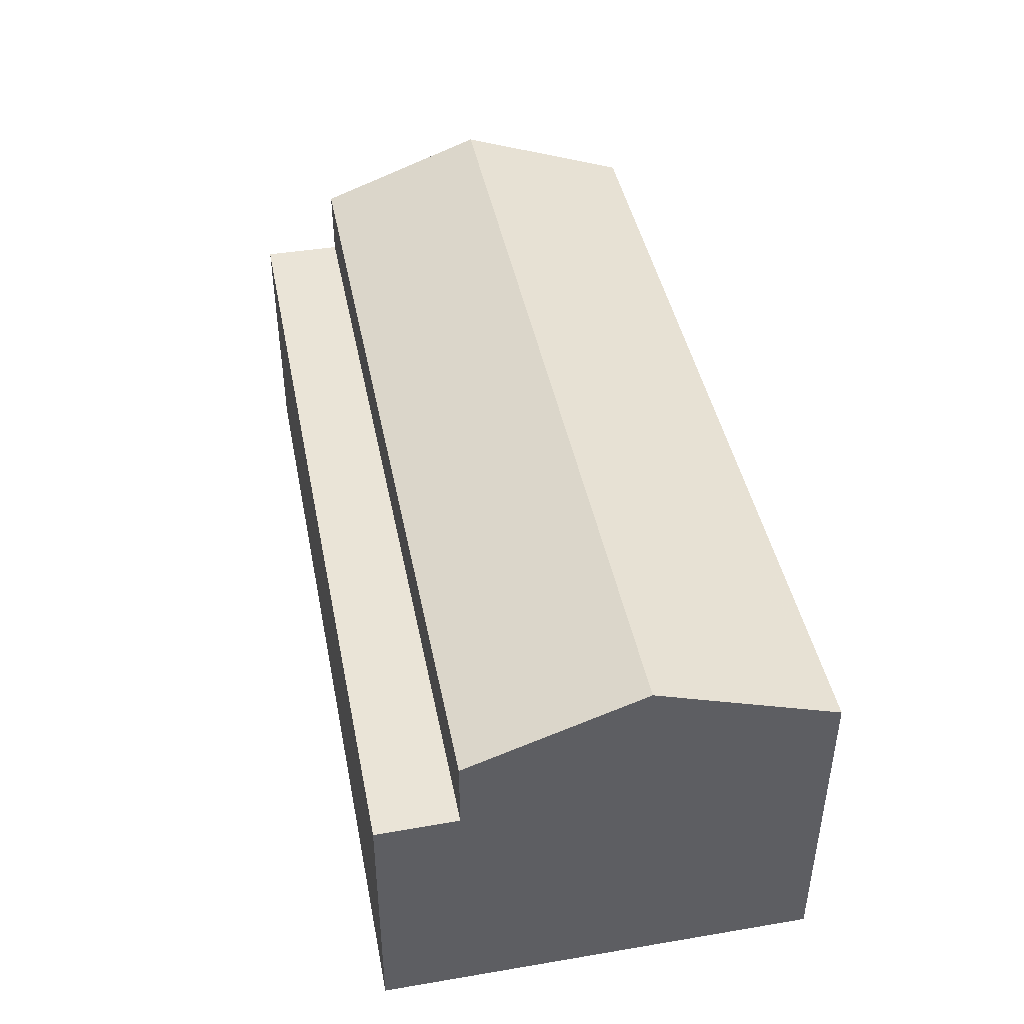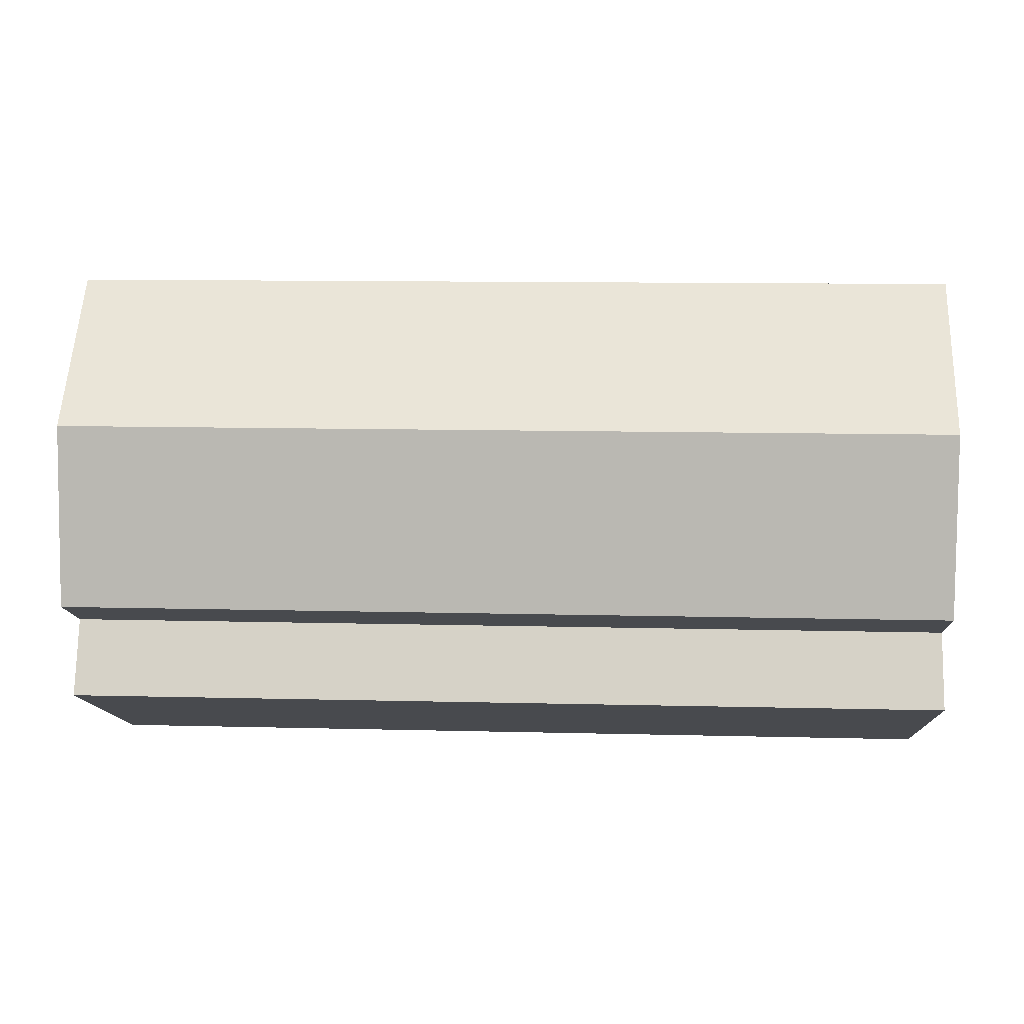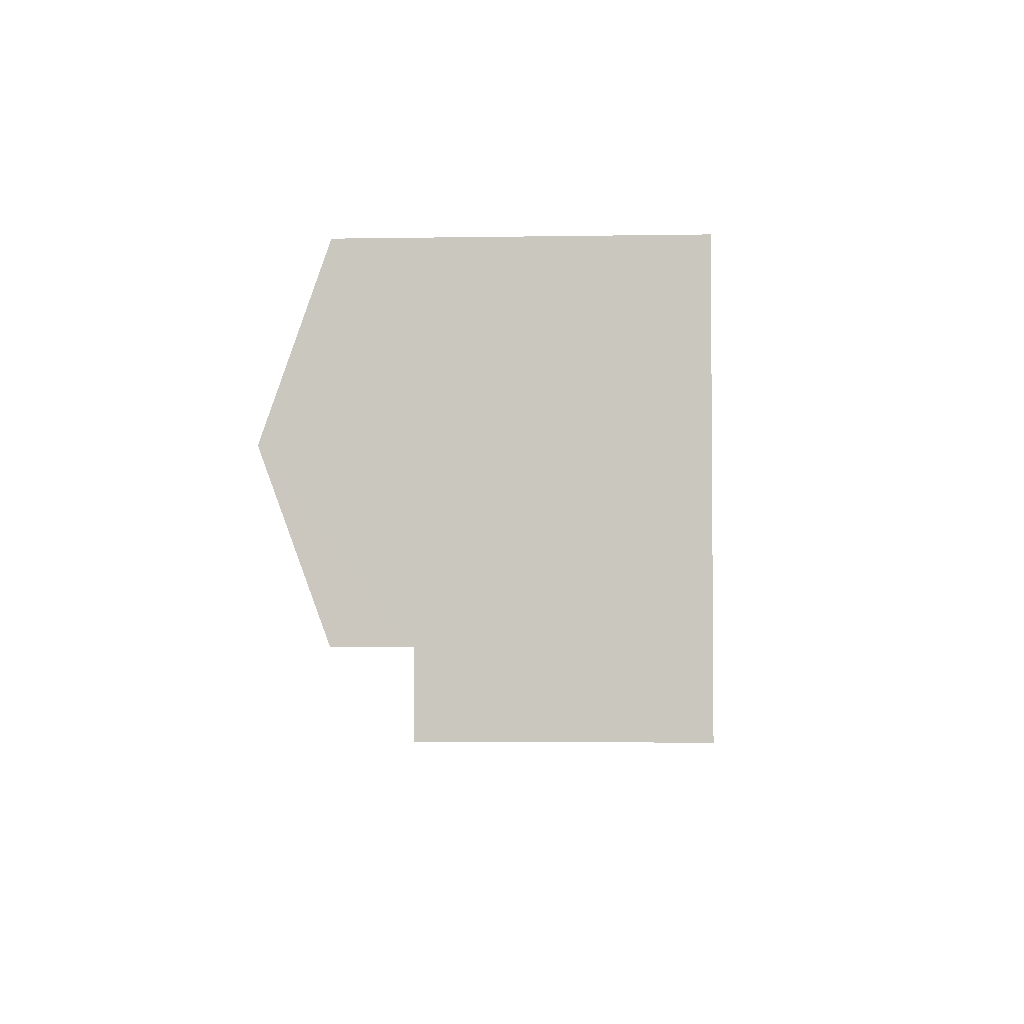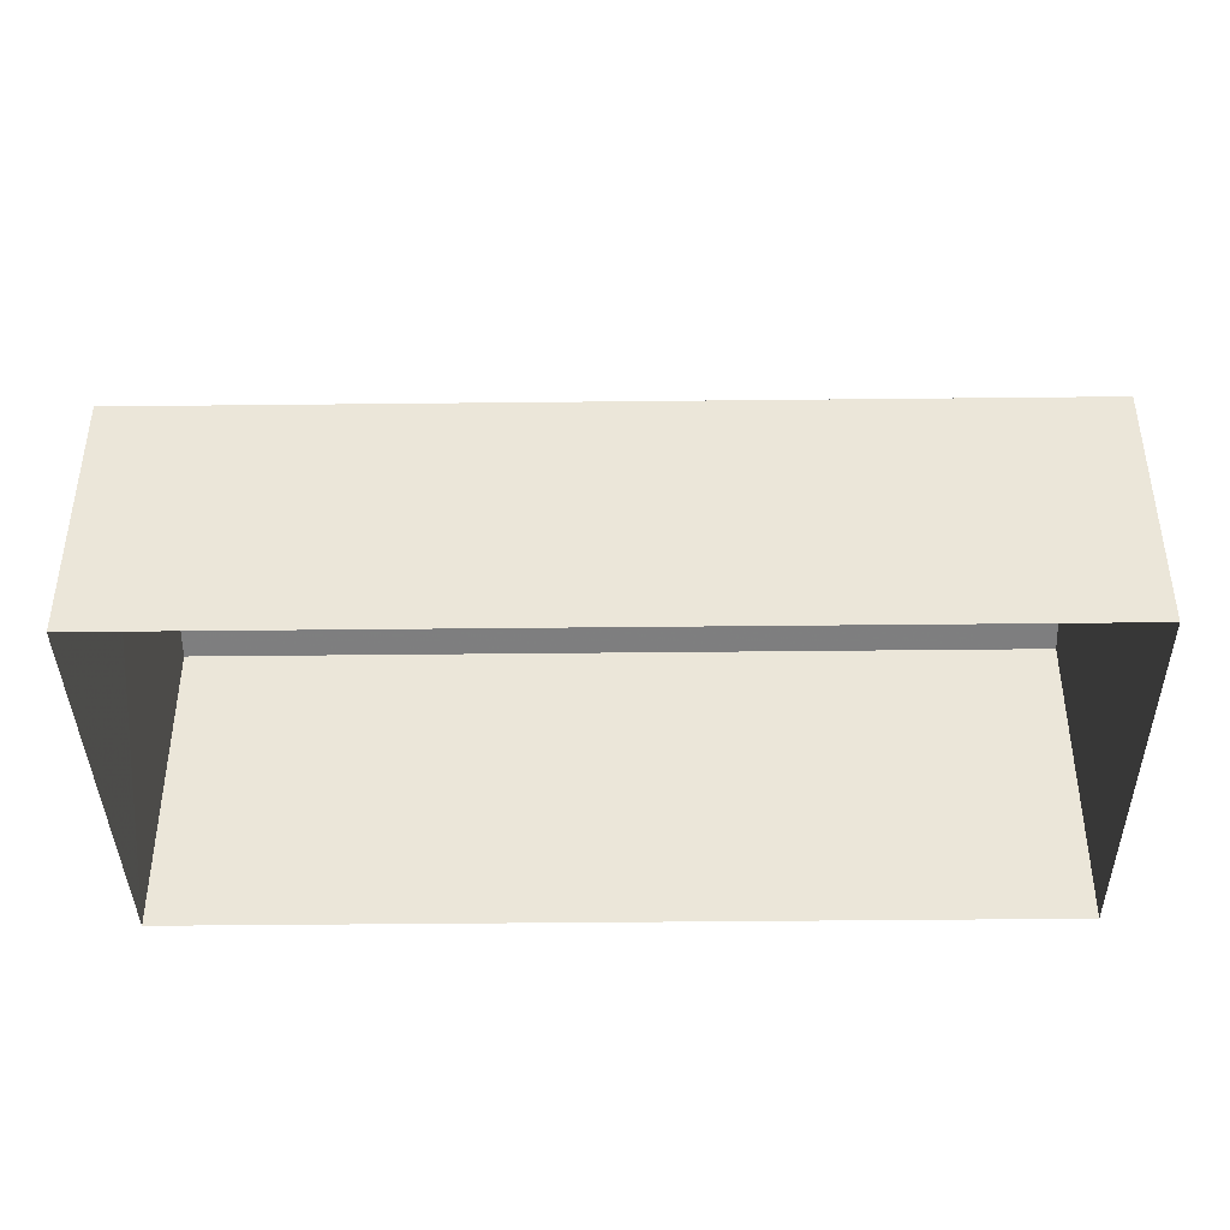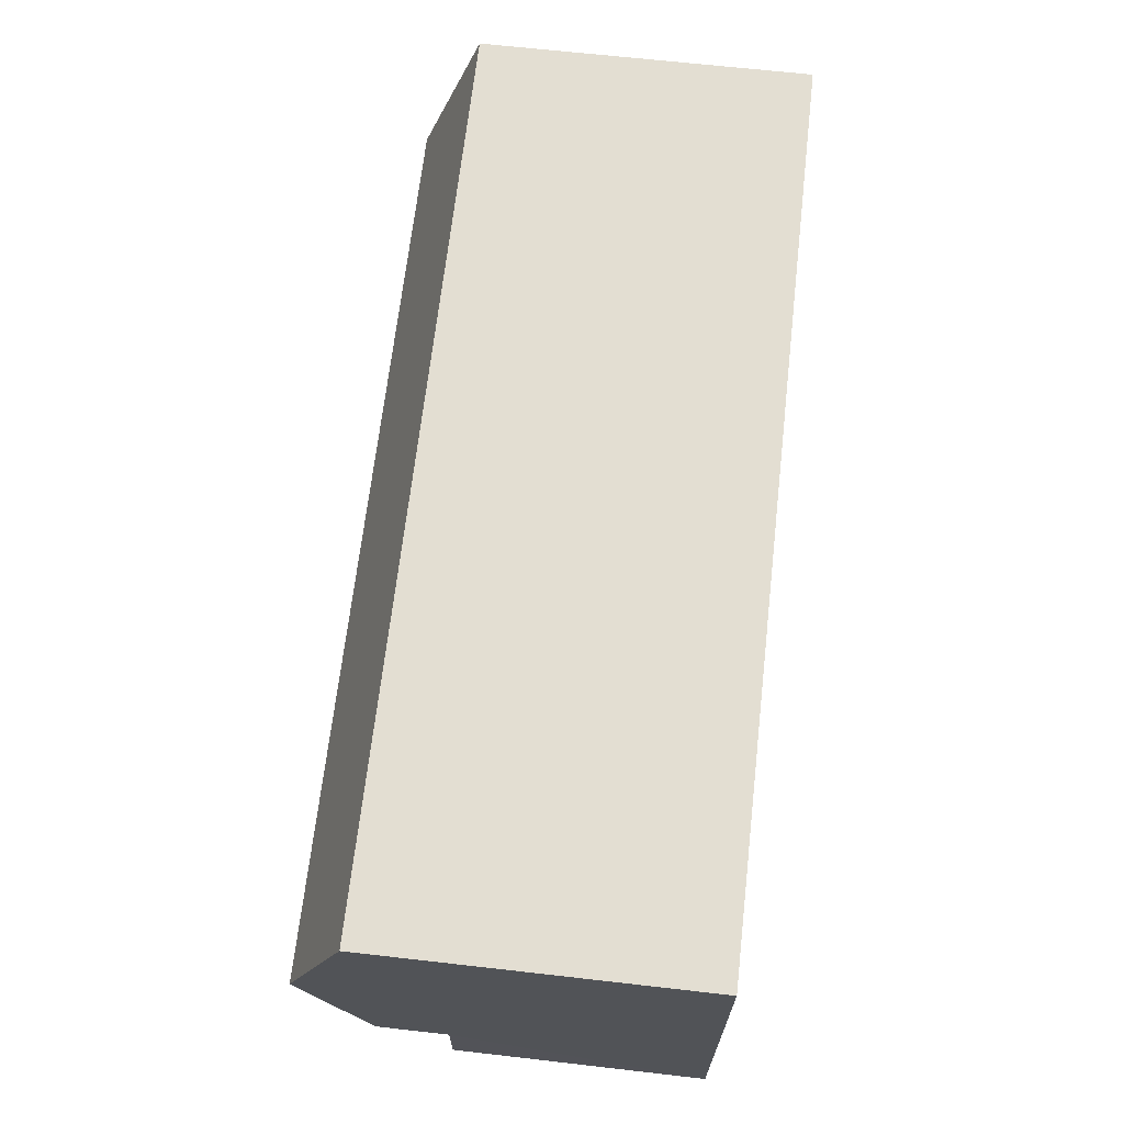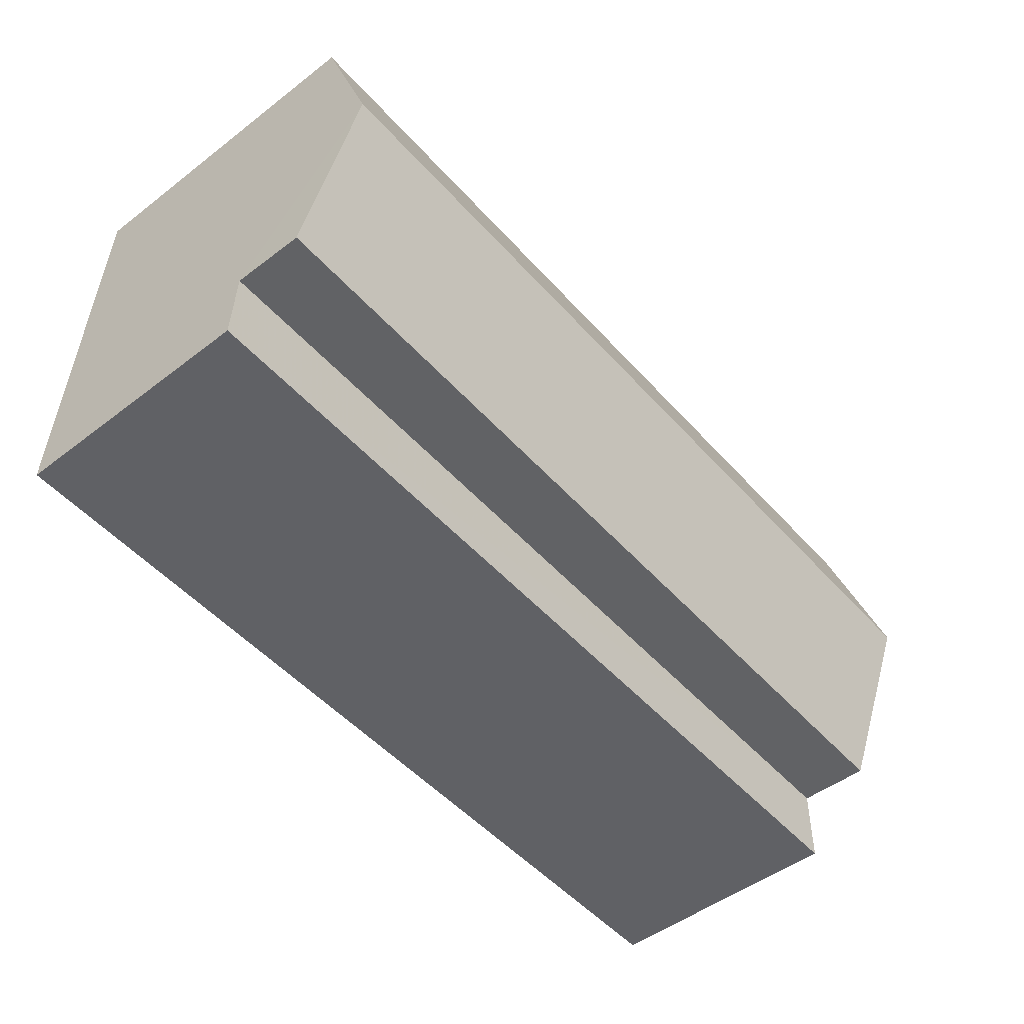
<metadata>
{"format":"obj","ext":"obj","renderer":"f3d","projection":"perspective","resolution":1024,"background":"white","views":[{"elev":43.7,"azim":77.5,"up":"+Z"},{"elev":-13.2,"azim":2.9,"up":"+Y"},{"elev":-4.0,"azim":93.1,"up":"+Y"},{"elev":-40.1,"azim":-0.6,"up":"+Z"},{"elev":66.3,"azim":96.5,"up":"+Y"},{"elev":-49.3,"azim":-49.7,"up":"+Y"}]}
</metadata>
<code>
v -3.728e+05 -1.052e+05 24.39
v -3.728e+05 -1.051e+05 24.39
v -3.728e+05 -1.051e+05 24.39
v -3.728e+05 -1.052e+05 24.39
v -3.728e+05 -1.052e+05 33.3
v -3.728e+05 -1.052e+05 33.3
v -3.728e+05 -1.051e+05 35.02
v -3.728e+05 -1.051e+05 35.02
v -3.728e+05 -1.051e+05 33.3
v -3.728e+05 -1.051e+05 33.3
v -3.728e+05 -1.052e+05 31.33
v -3.728e+05 -1.052e+05 31.34
v -3.728e+05 -1.052e+05 31.34
v -3.728e+05 -1.052e+05 31.33
f 1 2 3
f 4 1 3
f 5 6 7
f 8 5 7
f 9 10 8
f 7 9 8
f 11 12 13
f 11 14 12
f 1 14 2
f 2 14 10
f 1 12 14
f 10 14 8
f 8 14 5
f 12 1 4
f 13 12 4
f 13 4 11
f 4 3 11
f 6 11 7
f 11 3 9
f 11 9 7
f 11 6 5
f 14 11 5
f 10 9 3
f 2 10 3

</code>
